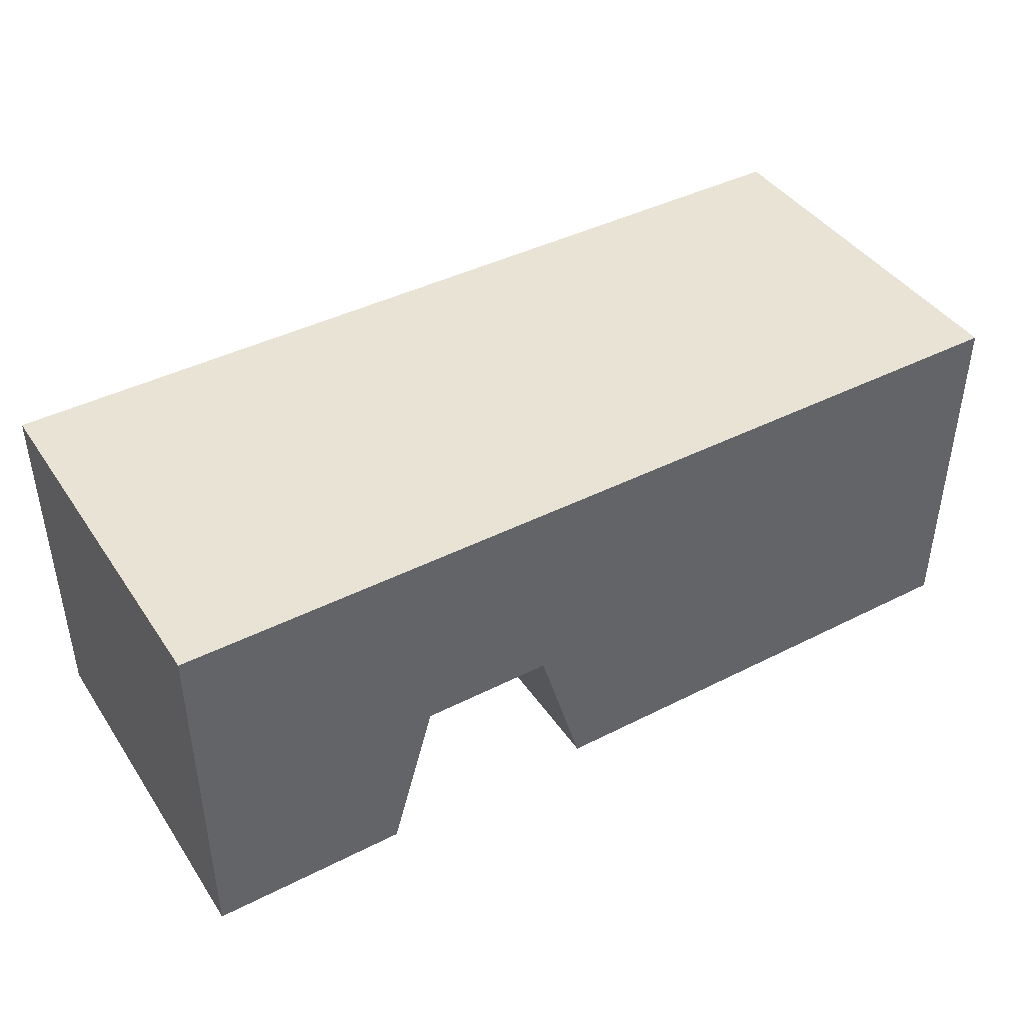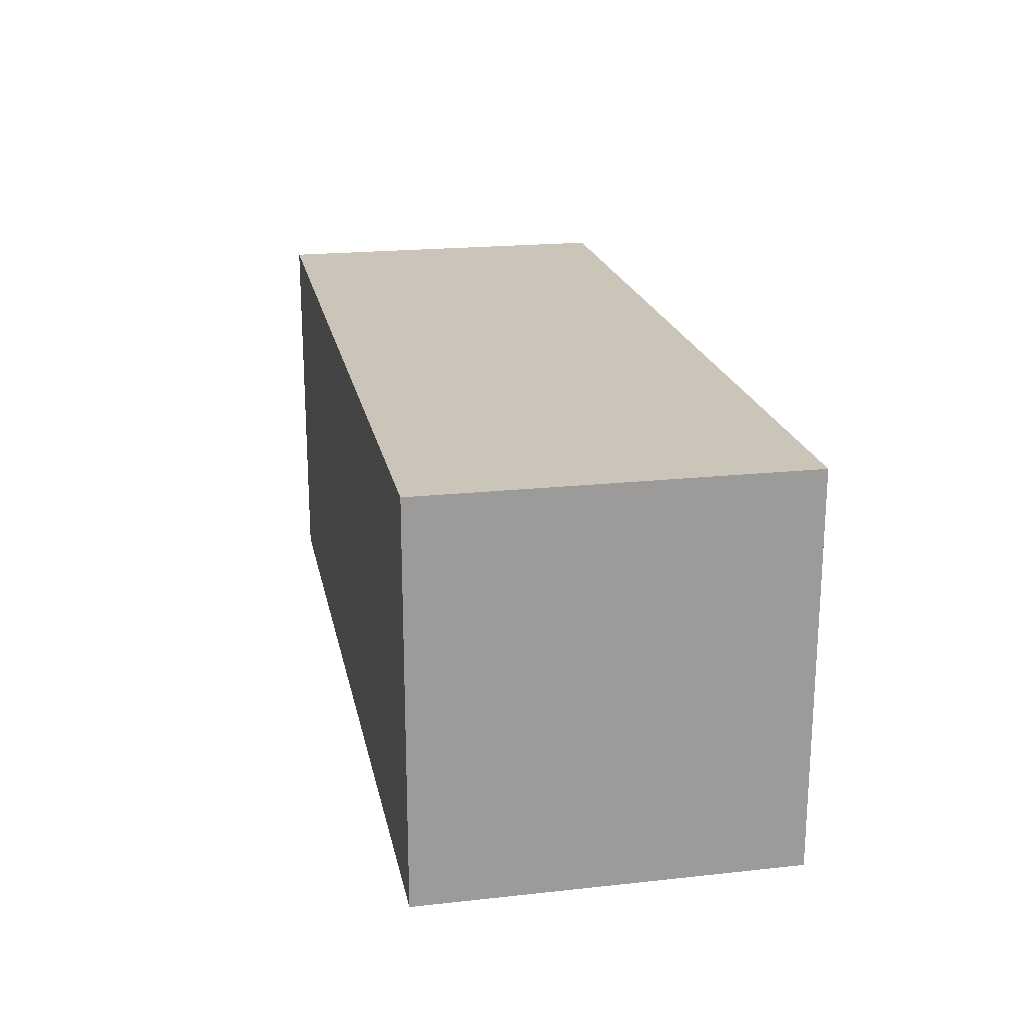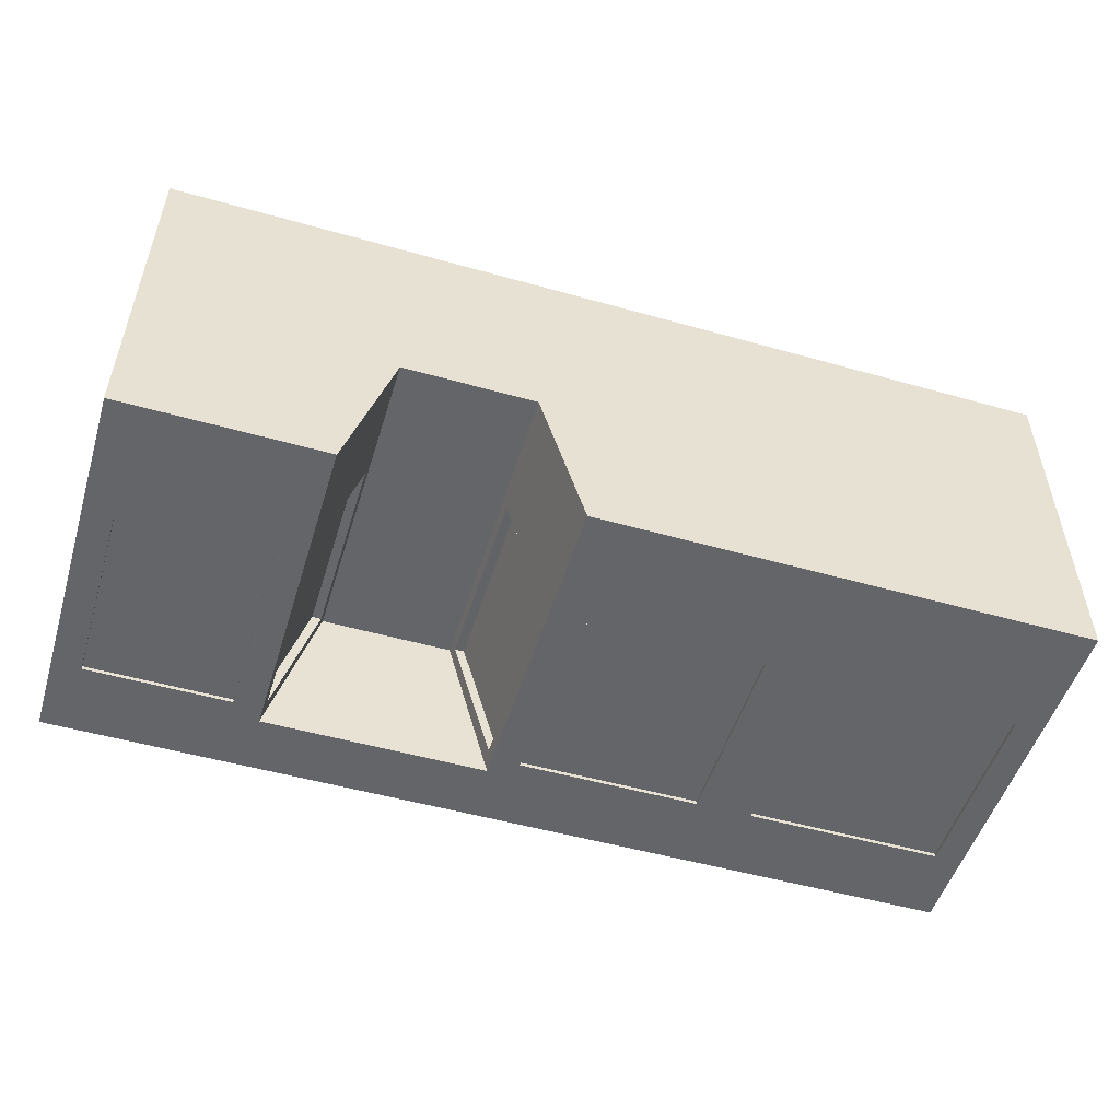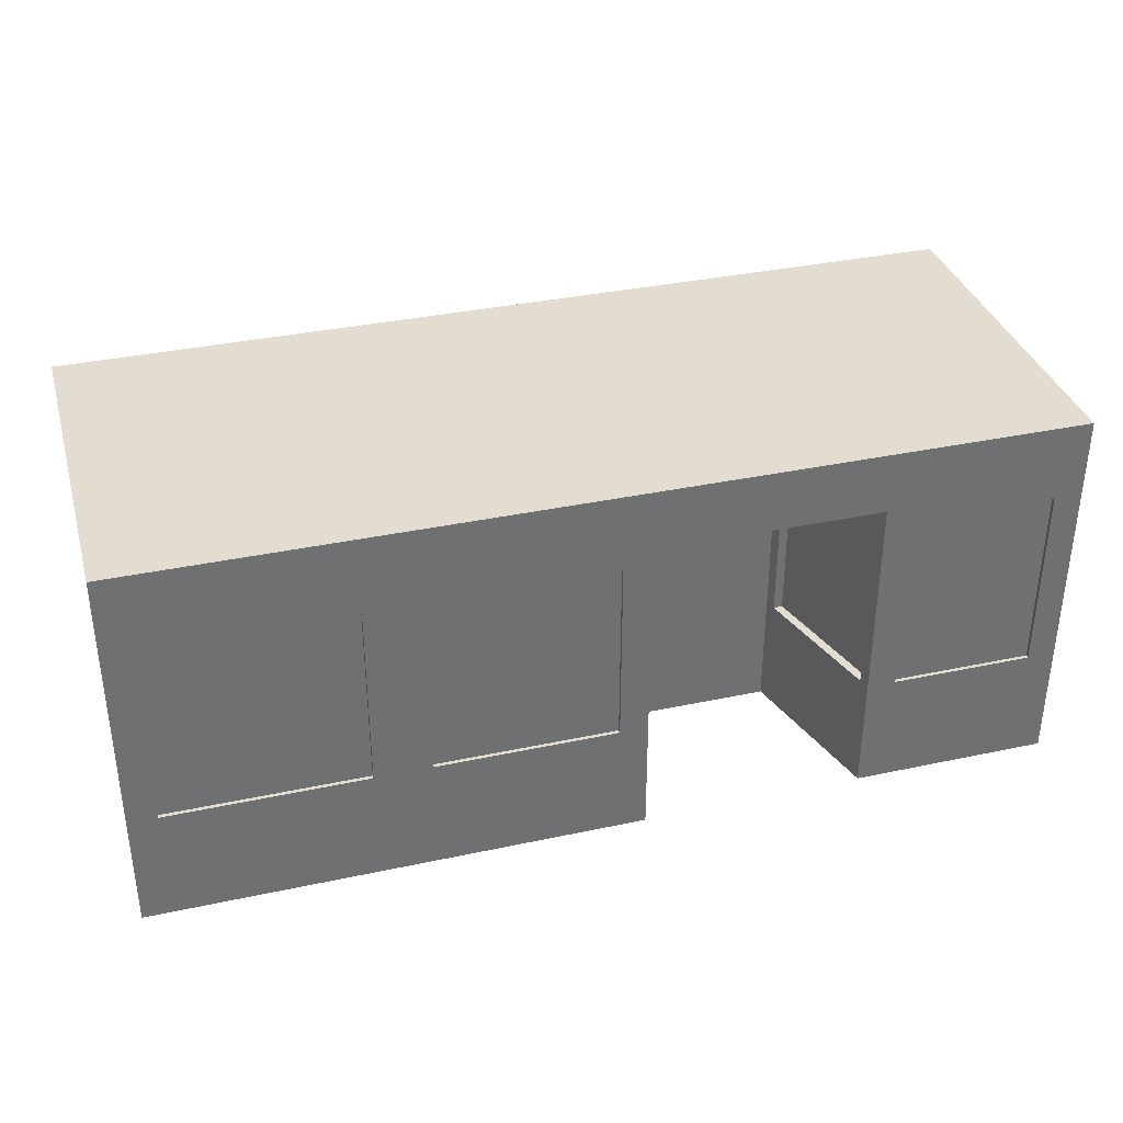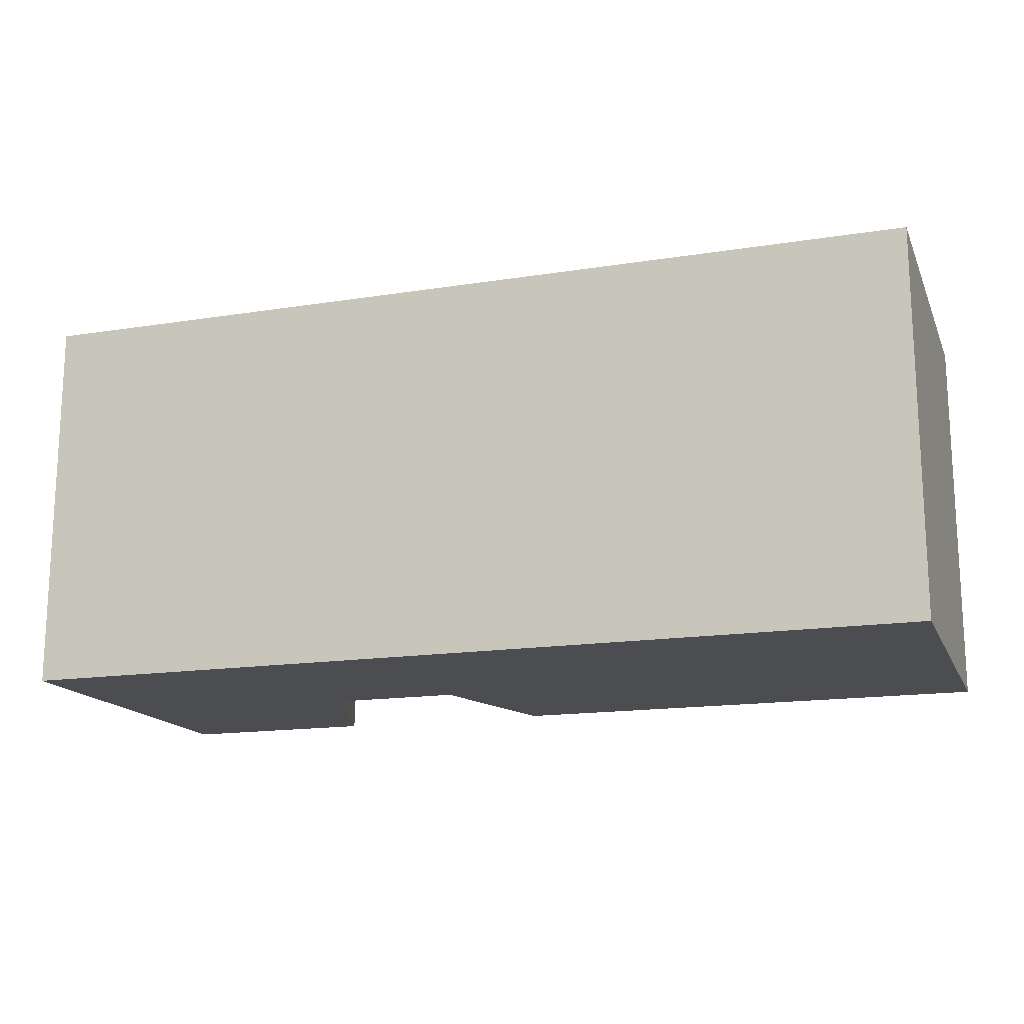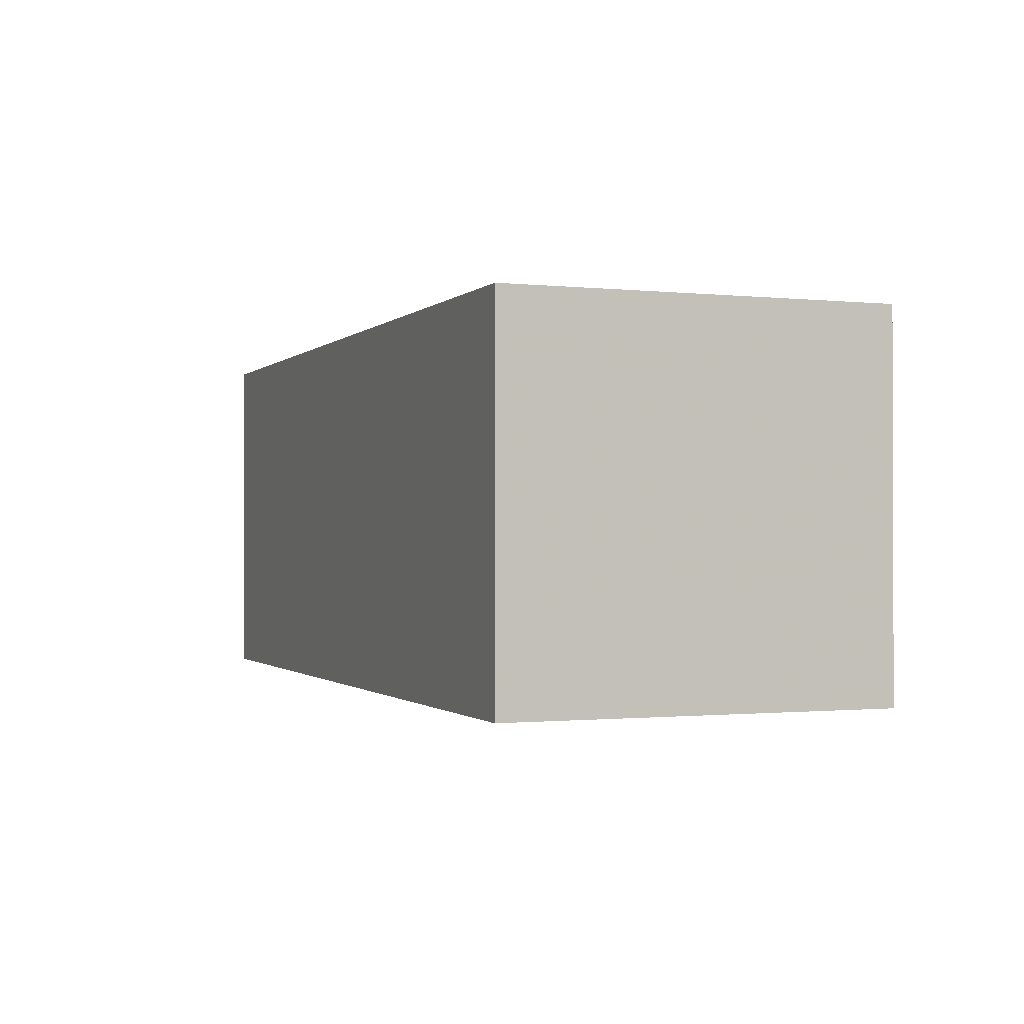
<metadata>
{"format":"obj","ext":"obj","renderer":"f3d","projection":"perspective","resolution":1024,"background":"white","views":[{"elev":42.1,"azim":-31.3,"up":"+Z"},{"elev":20.4,"azim":78.8,"up":"+Y"},{"elev":-51.6,"azim":-17.0,"up":"+Z"},{"elev":35.4,"azim":164.2,"up":"+Y"},{"elev":-16.0,"azim":18.2,"up":"+Y"},{"elev":-0.9,"azim":-111.2,"up":"+Z"}]}
</metadata>
<code>
o Cube.001_Cube
v 3.383 -1.285 -1.079
v 3.383 -1.285 1.362
v -2.715 -1.285 1.362
v -2.715 -1.285 -1.079
v 3.383 1.285 -1.079
v 3.383 1.285 1.362
v -2.715 1.285 1.362
v -2.715 1.285 -1.079
v 3.383 -0.5776 -1.079
v 3.383 -0.5776 1.362
v -2.715 -0.5776 1.362
v -2.715 -0.5776 -1.079
v 1.691 1.285 1.362
v 1.691 -1.285 1.362
v 1.691 1.285 -1.079
v 1.691 -1.285 -1.079
v 1.691 -0.5776 1.362
v 1.691 -0.5776 -1.079
v 0.0177 1.285 1.362
v -0.1963 -1.285 -0.03006
v -0.1963 -0.5776 -0.03006
v 0.0177 -1.285 1.362
v 0.0177 1.285 -1.079
v 0.0177 -0.5776 1.362
v -1.296 1.285 1.362
v -1.082 -1.285 -0.03006
v -1.082 -0.5776 -0.03006
v -1.296 -1.285 1.362
v -1.296 1.285 -1.079
v -1.296 -0.5776 1.362
v 0.1087 1.285 1.362
v 0.1087 -1.285 -1.079
v 0.1087 -0.5776 -1.079
v 0.1087 -1.285 1.362
v 0.1087 1.285 -1.079
v 0.1087 -0.5776 1.362
v -1.386 1.285 1.362
v -1.386 -1.285 -1.079
v -1.386 -0.5776 -1.079
v -1.386 -1.285 1.362
v -1.386 1.285 -1.079
v -1.386 -0.5776 1.362
v 3.383 0.8406 -1.079
v 3.383 0.8406 1.362
v -2.715 0.8406 1.362
v -2.715 0.8406 -1.079
v 1.691 0.8406 1.362
v 1.691 0.8406 -1.079
v 0.0177 0.8406 1.362
v -0.1963 0.8406 -0.03006
v -1.296 0.8406 1.362
v -1.082 0.8406 -0.03006
v 0.1087 0.8406 -1.079
v 0.1087 0.8406 1.362
v -1.386 0.8406 1.362
v -1.386 0.8406 -1.079
v 3.383 0.8735 -1.079
v 3.383 0.8735 1.362
v -2.715 0.8735 1.362
v -2.715 0.8735 -1.079
v 1.691 0.8735 1.362
v 1.691 0.8735 -1.079
v 0.0177 0.8735 1.362
v 0.0177 0.8735 -1.079
v -1.296 0.8735 1.362
v -1.296 0.8735 -1.079
v 0.1087 0.8735 -1.079
v 0.1087 0.8735 1.362
v -1.386 0.8735 1.362
v -1.386 0.8735 -1.079
v 1.879 0.7615 -1.079
v 3.195 0.7615 -1.079
v 3.195 -0.4984 -1.079
v 1.879 -0.4984 -1.079
v 0.2965 0.7615 -1.079
v 1.504 0.7615 -1.079
v 1.504 -0.4984 -1.079
v 0.2965 -0.4984 -1.079
v -1.365 0.7615 -1.004
v -1.103 0.7615 -0.1047
v -1.103 -0.4984 -0.1047
v -1.365 -0.4984 -1.004
v -0.1746 0.7615 -0.1047
v 0.08697 0.7615 -1.004
v 0.08697 -0.4984 -1.004
v -0.1746 -0.4984 -0.1047
v -2.527 0.7615 -1.079
v -1.574 0.7615 -1.079
v -1.574 -0.4984 -1.079
v -2.527 -0.4984 -1.079
v 1.879 0.7615 -1.055
v 3.195 0.7615 -1.055
v 3.195 -0.4984 -1.055
v 1.879 -0.4984 -1.055
v 0.2965 0.7615 -1.055
v 1.504 0.7615 -1.055
v 1.504 -0.4984 -1.055
v 0.2965 -0.4984 -1.055
v -1.425 0.7615 -1.001
v -1.164 0.7615 -0.1019
v -1.164 -0.4984 -0.1019
v -1.425 -0.4984 -1.001
v -0.114 0.7615 -0.1019
v 0.1475 0.7615 -1.001
v 0.1475 -0.4984 -1.001
v -0.114 -0.4984 -0.1019
v -2.527 0.7615 -1.055
v -1.574 0.7615 -1.055
v -1.574 -0.4984 -1.055
v -2.527 -0.4984 -1.055
f 10 2 1
f 11 3 40
f 12 4 3
f 9 1 16
f 40 3 4
f 13 6 5
f 44 10 9
f 45 11 42
f 46 12 11
f 17 14 2
f 18 16 32
f 2 14 16
f 31 13 15
f 47 17 10
f 24 22 34
f 32 34 22
f 49 24 36
f 21 20 26
f 25 19 23
f 50 21 27
f 30 28 22
f 22 28 26
f 51 30 24
f 27 26 38
f 37 25 29
f 33 32 20
f 19 31 35
f 36 34 14
f 14 34 32
f 54 36 17
f 42 40 28
f 28 40 38
f 55 42 30
f 39 38 4
f 7 37 41
f 58 44 43
f 59 45 55
f 60 46 45
f 57 43 48
f 61 47 44
f 62 48 53
f 63 49 54
f 64 50 52
f 65 51 49
f 70 66 52
f 67 53 50
f 68 54 47
f 69 55 51
f 70 56 46
f 6 58 57
f 7 59 69
f 8 60 59
f 5 57 62
f 13 61 58
f 15 62 67
f 19 63 68
f 23 64 66
f 25 65 63
f 29 66 70
f 35 67 64
f 31 68 61
f 37 69 65
f 41 70 60
f 48 43 72
f 9 73 72
f 18 74 73
f 48 71 74
f 48 76 75
f 48 18 77
f 33 78 77
f 53 75 78
f 52 80 79
f 52 27 81
f 39 82 81
f 56 79 82
f 50 53 84
f 33 85 84
f 21 86 85
f 50 83 86
f 56 88 87
f 39 89 88
f 12 90 89
f 46 87 90
f 92 93 94
f 92 91 71
f 93 92 72
f 94 93 73
f 91 94 74
f 96 97 98
f 96 95 75
f 97 96 76
f 98 97 77
f 95 98 78
f 100 101 102
f 80 100 99
f 101 100 80
f 102 101 81
f 99 102 82
f 104 105 106
f 104 103 83
f 105 104 84
f 86 106 105
f 103 106 86
f 108 109 110
f 108 107 87
f 109 108 88
f 110 109 89
f 107 110 90
f 9 10 1
f 42 11 40
f 11 12 3
f 18 9 16
f 38 40 4
f 15 13 5
f 43 44 9
f 55 45 42
f 45 46 11
f 10 17 2
f 33 18 32
f 1 2 16
f 35 31 15
f 44 47 10
f 36 24 34
f 20 32 22
f 54 49 36
f 27 21 26
f 29 25 23
f 52 50 27
f 24 30 22
f 20 22 26
f 49 51 24
f 39 27 38
f 41 37 29
f 21 33 20
f 23 19 35
f 17 36 14
f 16 14 32
f 47 54 17
f 30 42 28
f 26 28 38
f 51 55 30
f 12 39 4
f 8 7 41
f 57 58 43
f 69 59 55
f 59 60 45
f 62 57 48
f 58 61 44
f 67 62 53
f 68 63 54
f 66 64 52
f 63 65 49
f 56 70 52
f 64 67 50
f 61 68 47
f 65 69 51
f 60 70 46
f 5 6 57
f 37 7 69
f 7 8 59
f 15 5 62
f 6 13 58
f 35 15 67
f 31 19 68
f 29 23 66
f 19 25 63
f 41 29 70
f 23 35 64
f 13 31 61
f 25 37 65
f 8 41 60
f 71 48 72
f 43 9 72
f 9 18 73
f 18 48 74
f 53 48 75
f 76 48 77
f 18 33 77
f 33 53 78
f 56 52 79
f 80 52 81
f 27 39 81
f 39 56 82
f 83 50 84
f 53 33 84
f 33 21 85
f 21 50 86
f 46 56 87
f 56 39 88
f 39 12 89
f 12 46 90
f 91 92 94
f 72 92 71
f 73 93 72
f 74 94 73
f 71 91 74
f 95 96 98
f 76 96 75
f 77 97 76
f 78 98 77
f 75 95 78
f 99 100 102
f 79 80 99
f 81 101 80
f 82 102 81
f 79 99 82
f 103 104 106
f 84 104 83
f 85 105 84
f 85 86 105
f 83 103 86
f 107 108 110
f 88 108 87
f 89 109 88
f 90 110 89
f 87 107 90

</code>
